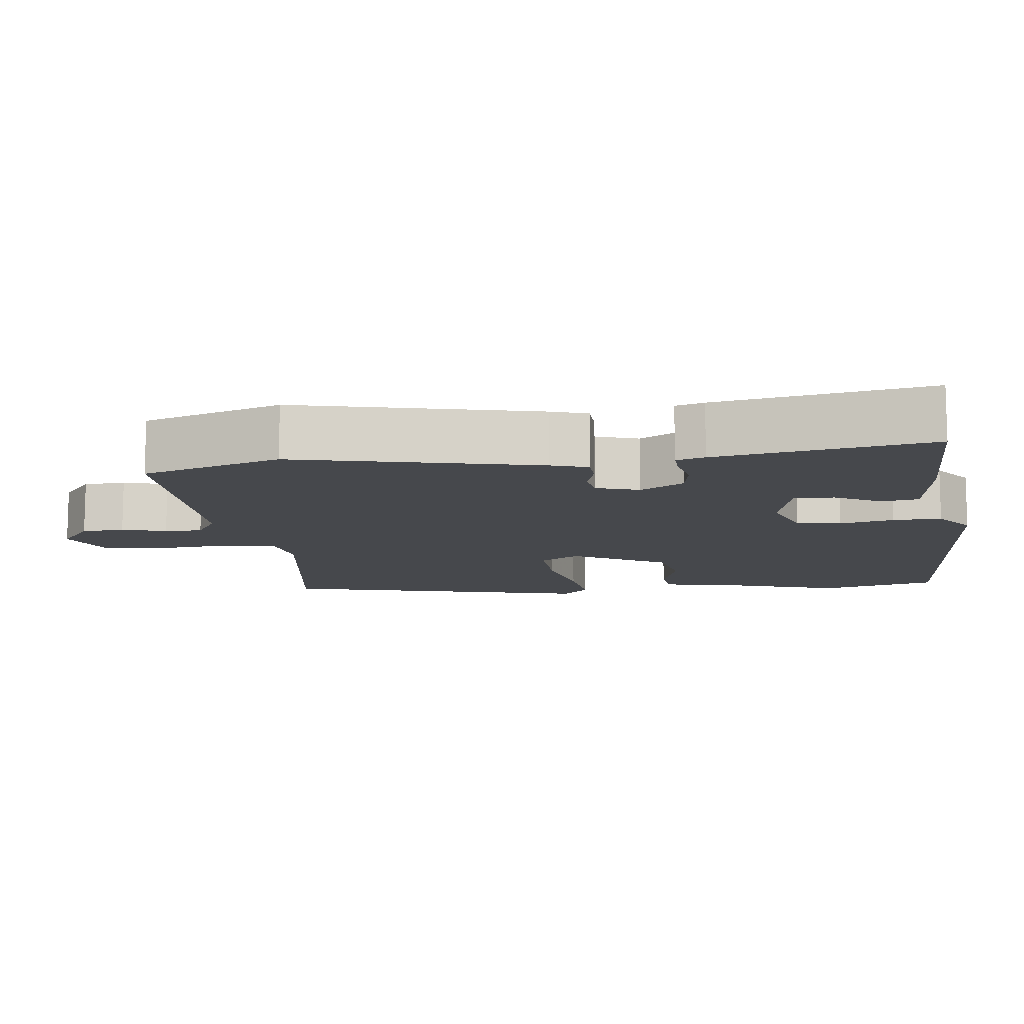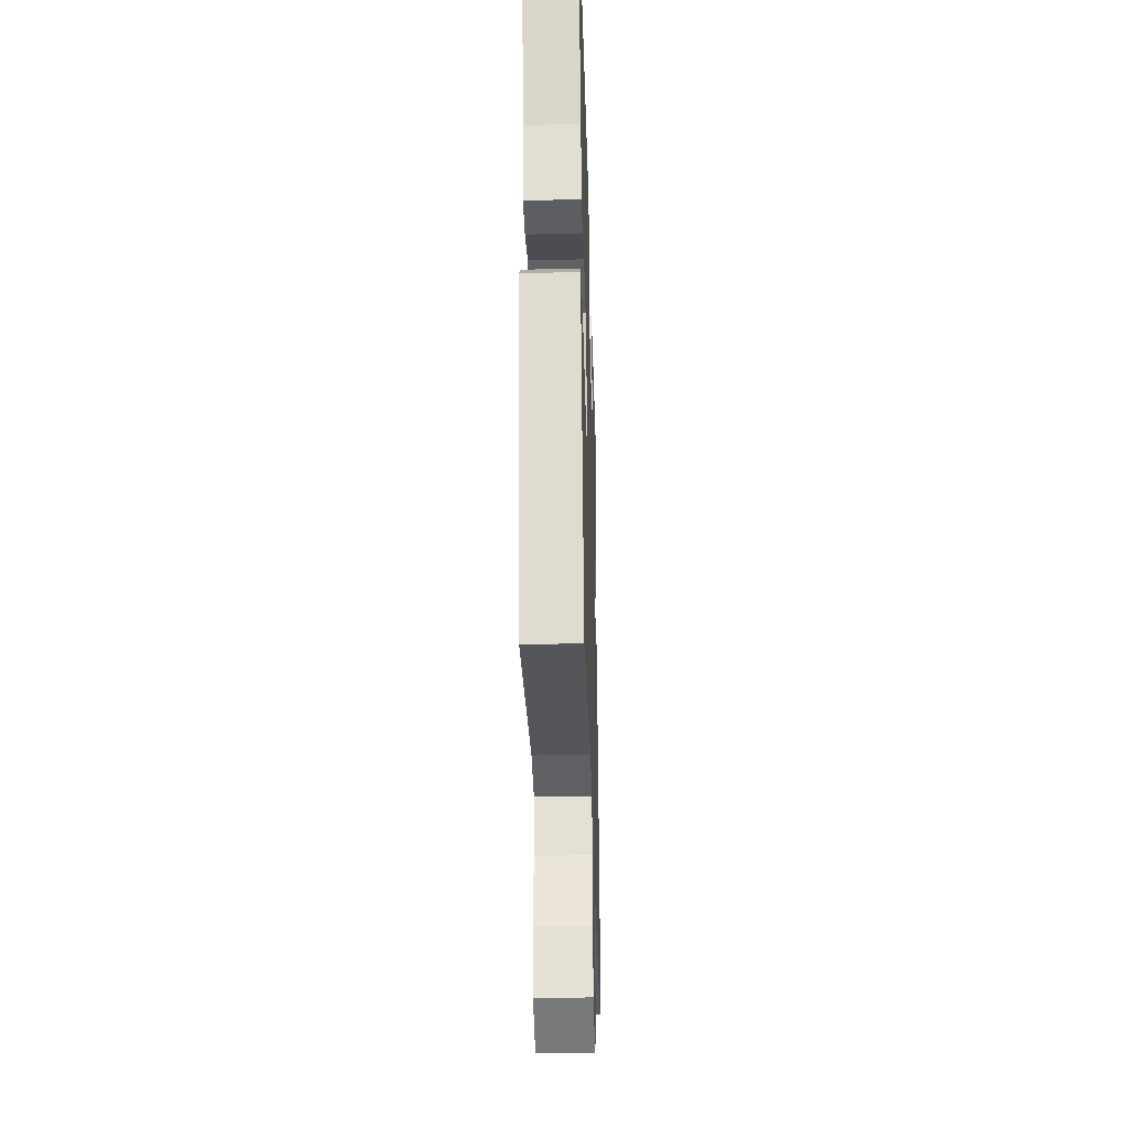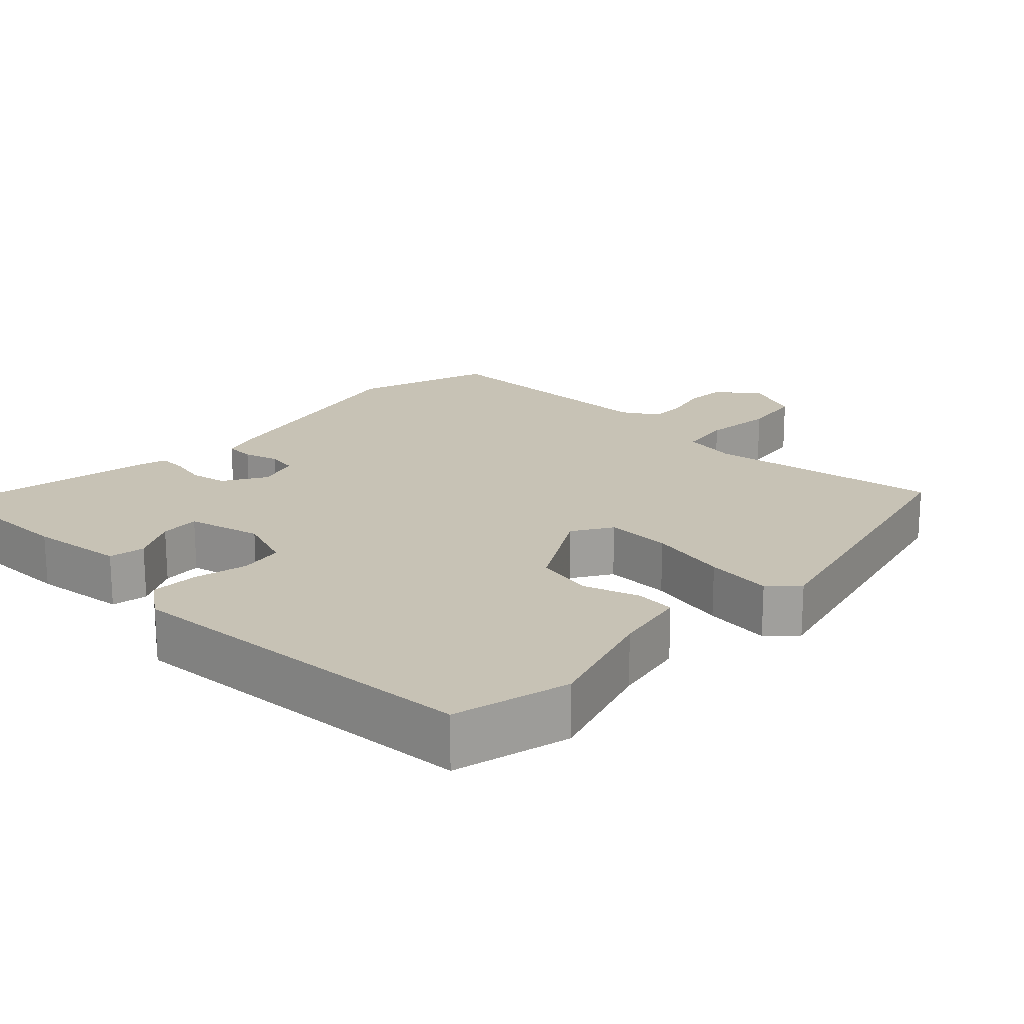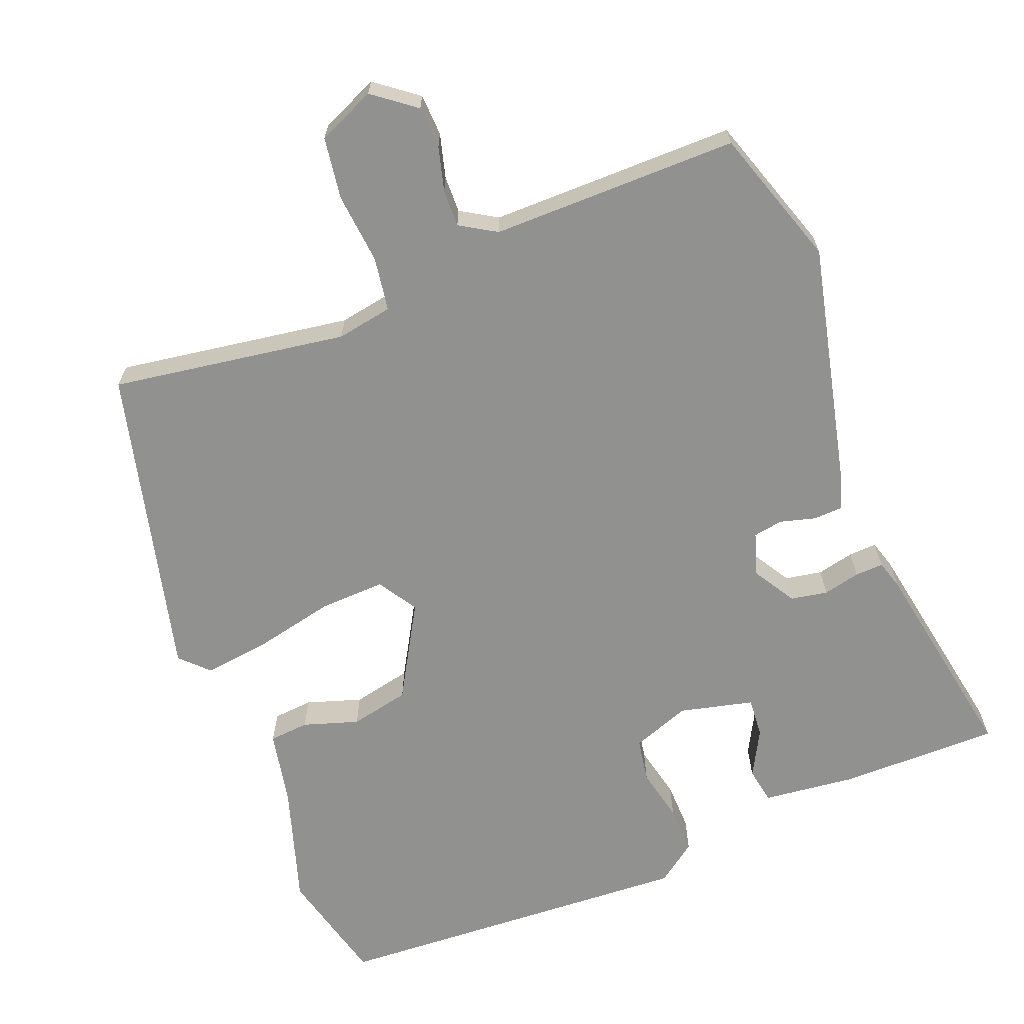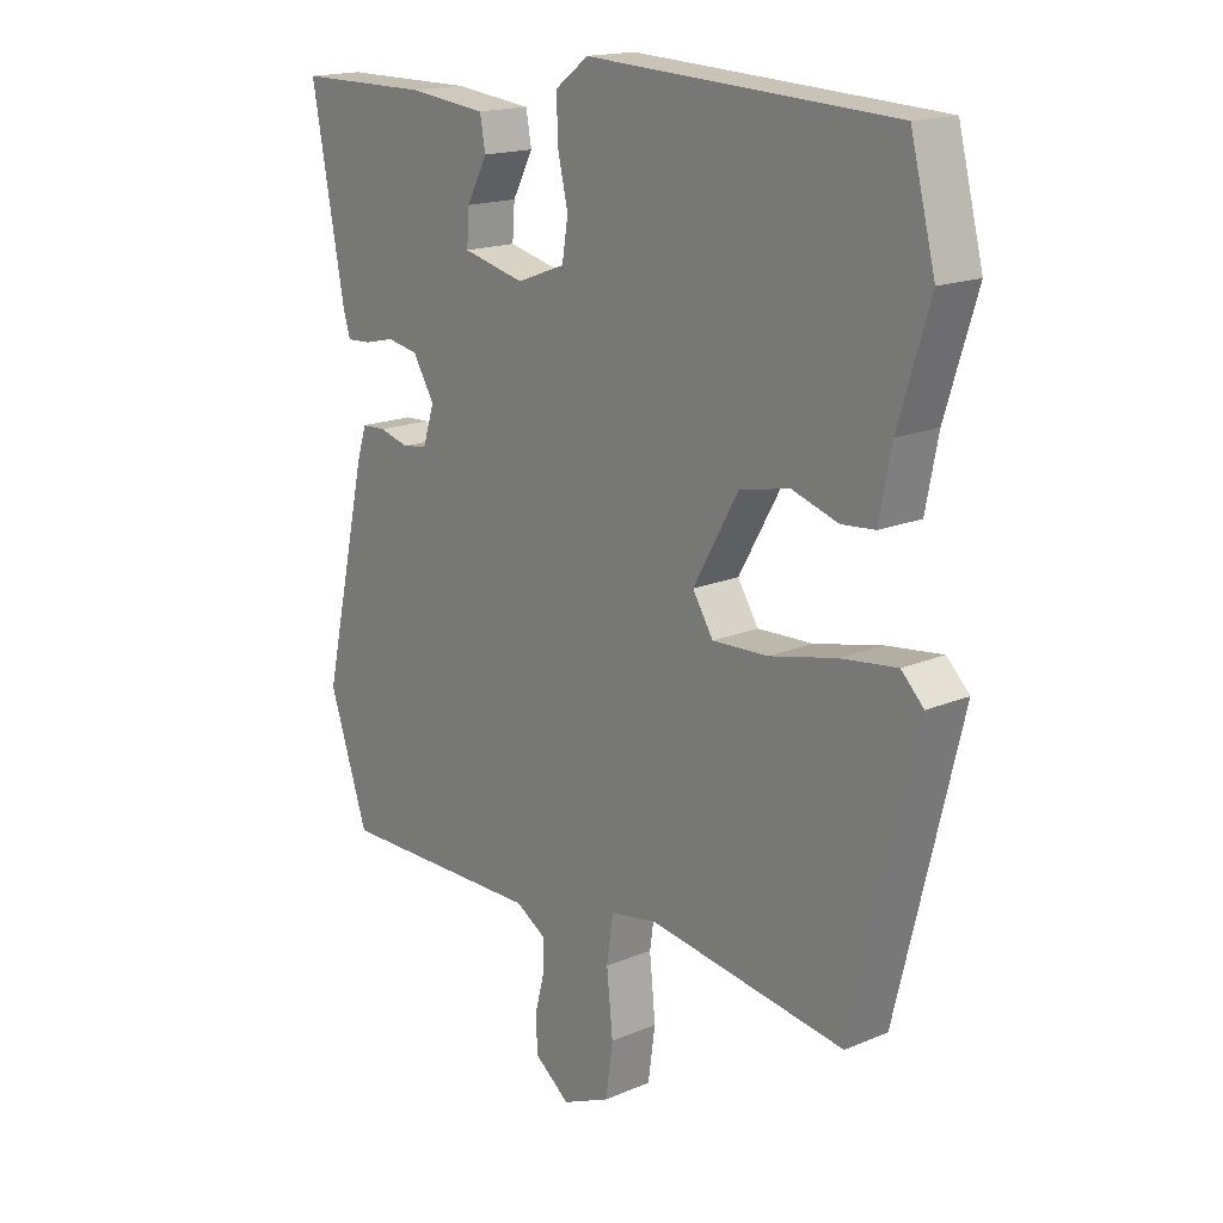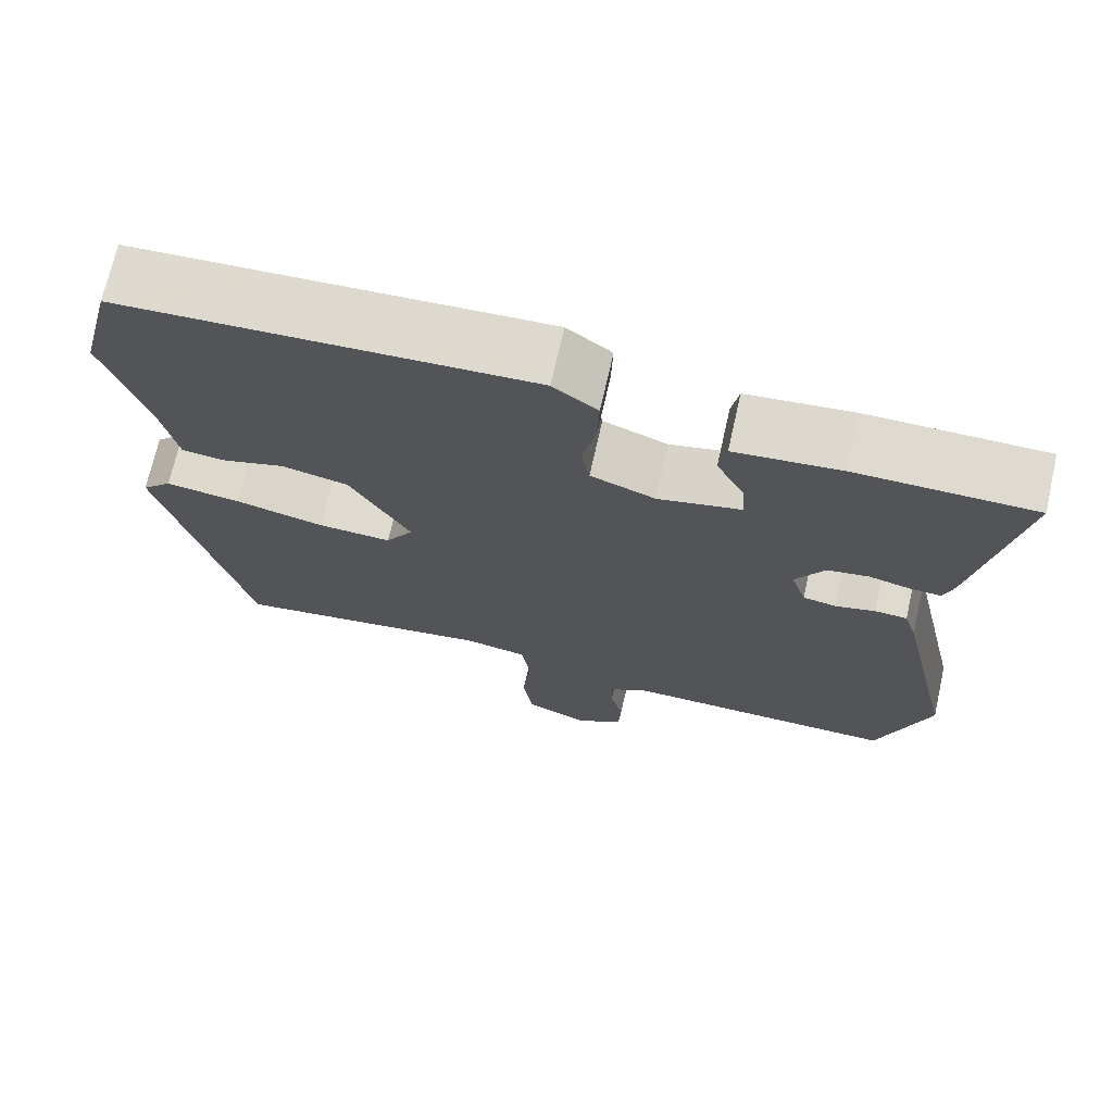
<metadata>
{"format":"obj","ext":"obj","renderer":"f3d","projection":"perspective","resolution":1024,"background":"white","views":[{"elev":-11.2,"azim":-83.3,"up":"+Y"},{"elev":-33.9,"azim":91.7,"up":"+Z"},{"elev":19.0,"azim":43.3,"up":"+Y"},{"elev":-66.0,"azim":-158.8,"up":"+Y"},{"elev":17.1,"azim":49.8,"up":"+Z"},{"elev":71.0,"azim":-167.3,"up":"+Z"}]}
</metadata>
<code>
v 0.438 0.07 -0.517
v 0.114 0.07 -0.469
v 0.037 0.07 -0.483
v 0.026 0.07 -0.557
v 0.036 0.07 -0.655
v 0.024 0.07 -0.74
v -0.055 0.07 -0.775
v -0.113 0.07 -0.731
v -0.116 0.07 -0.673
v -0.1 0.07 -0.612
v -0.099 0.07 -0.561
v -0.149 0.07 -0.531
v -0.489 0.07 -0.534
v -0.553 0.07 -0.344
v -0.478 0.07 -0.012
v -0.462 0.07 0.038
v -0.422 0.07 0.04
v -0.373 0.07 0.027
v -0.332 0.07 0.034
v -0.313 0.07 0.093
v -0.349 0.07 0.152
v -0.4 0.07 0.161
v -0.451 0.07 0.149
v -0.49 0.07 0.147
v -0.502 0.07 0.186
v -0.556 0.07 0.478
v -0.337 0.07 0.479
v -0.207 0.07 0.465
v -0.198 0.07 0.415
v -0.232 0.07 0.351
v -0.236 0.07 0.296
v -0.134 0.07 0.272
v -0.054 0.07 0.302
v -0.044 0.07 0.363
v -0.061 0.07 0.437
v -0.063 0.07 0.504
v -0.008 0.07 0.545
v 0.495 0.07 0.52
v 0.536 0.07 0.36
v 0.485 0.07 0.195
v 0.465 0.07 0.092
v 0.41 0.07 0.087
v 0.334 0.07 0.111
v 0.252 0.07 0.093
v 0.178 0.07 -0.037
v 0.212 0.07 -0.091
v 0.303 0.07 -0.087
v 0.413 0.07 -0.062
v 0.505 0.07 -0.05
v 0.542 0.07 -0.087
v 0.438 0 -0.517
v 0.114 0 -0.469
v 0.037 0 -0.483
v 0.026 0 -0.557
v 0.036 0 -0.655
v 0.024 0 -0.74
v -0.055 0 -0.775
v -0.113 0 -0.731
v -0.116 0 -0.673
v -0.1 0 -0.612
v -0.099 0 -0.561
v -0.149 0 -0.531
v -0.489 0 -0.534
v -0.553 0 -0.344
v -0.478 0 -0.012
v -0.462 0 0.038
v -0.422 0 0.04
v -0.373 0 0.027
v -0.332 0 0.034
v -0.313 0 0.093
v -0.349 0 0.152
v -0.4 0 0.161
v -0.451 0 0.149
v -0.49 0 0.147
v -0.502 0 0.186
v -0.556 0 0.478
v -0.337 0 0.479
v -0.207 0 0.465
v -0.198 0 0.415
v -0.232 0 0.351
v -0.236 0 0.296
v -0.134 0 0.272
v -0.054 0 0.302
v -0.044 0 0.363
v -0.061 0 0.437
v -0.063 0 0.504
v -0.008 0 0.545
v 0.495 0 0.52
v 0.536 0 0.36
v 0.485 0 0.195
v 0.465 0 0.092
v 0.41 0 0.087
v 0.334 0 0.111
v 0.252 0 0.093
v 0.178 0 -0.037
v 0.212 0 -0.091
v 0.303 0 -0.087
v 0.413 0 -0.062
v 0.505 0 -0.05
v 0.542 0 -0.087
f 50 1 2
f 49 50 2
f 48 49 2
f 47 48 2
f 46 47 2 3
f 45 46 3
f 40 41 42 43
f 40 43 44
f 39 40 44
f 38 39 44
f 37 38 44
f 36 37 44
f 35 36 44
f 34 35 44
f 33 34 44 45
f 28 29 30
f 27 28 30
f 26 27 30
f 25 26 30
f 24 25 30
f 23 24 30
f 22 23 30
f 21 22 30 31
f 20 21 31 32
f 16 17 18
f 15 16 18
f 14 15 18
f 13 14 18
f 12 13 18
f 11 12 18 19
f 8 9 10
f 7 8 10
f 6 7 10
f 5 6 10
f 4 5 10
f 3 4 10 11
f 32 33 45
f 20 32 45
f 19 20 45
f 11 19 45
f 3 11 45
f 52 51 100
f 52 100 99
f 52 99 98
f 52 98 97
f 53 52 97 96
f 53 96 95
f 93 92 91 90
f 94 93 90
f 94 90 89
f 94 89 88
f 94 88 87
f 94 87 86
f 94 86 85
f 94 85 84
f 95 94 84 83
f 80 79 78
f 80 78 77
f 80 77 76
f 80 76 75
f 80 75 74
f 80 74 73
f 80 73 72
f 81 80 72 71
f 82 81 71 70
f 68 67 66
f 68 66 65
f 68 65 64
f 68 64 63
f 68 63 62
f 69 68 62 61
f 60 59 58
f 60 58 57
f 60 57 56
f 60 56 55
f 60 55 54
f 61 60 54 53
f 95 83 82
f 95 82 70
f 95 70 69
f 95 69 61
f 95 61 53
f 1 51 52 2
f 2 52 53 3
f 3 53 54 4
f 4 54 55 5
f 5 55 56 6
f 6 56 57 7
f 7 57 58 8
f 8 58 59 9
f 9 59 60 10
f 10 60 61 11
f 11 61 62 12
f 12 62 63 13
f 13 63 64 14
f 14 64 65 15
f 15 65 66 16
f 16 66 67 17
f 17 67 68 18
f 18 68 69 19
f 19 69 70 20
f 20 70 71 21
f 21 71 72 22
f 22 72 73 23
f 23 73 74 24
f 24 74 75 25
f 25 75 76 26
f 26 76 77 27
f 27 77 78 28
f 28 78 79 29
f 29 79 80 30
f 30 80 81 31
f 31 81 82 32
f 32 82 83 33
f 33 83 84 34
f 34 84 85 35
f 35 85 86 36
f 36 86 87 37
f 37 87 88 38
f 38 88 89 39
f 39 89 90 40
f 40 90 91 41
f 41 91 92 42
f 42 92 93 43
f 43 93 94 44
f 44 94 95 45
f 45 95 96 46
f 46 96 97 47
f 47 97 98 48
f 48 98 99 49
f 49 99 100 50
f 50 100 51 1

</code>
